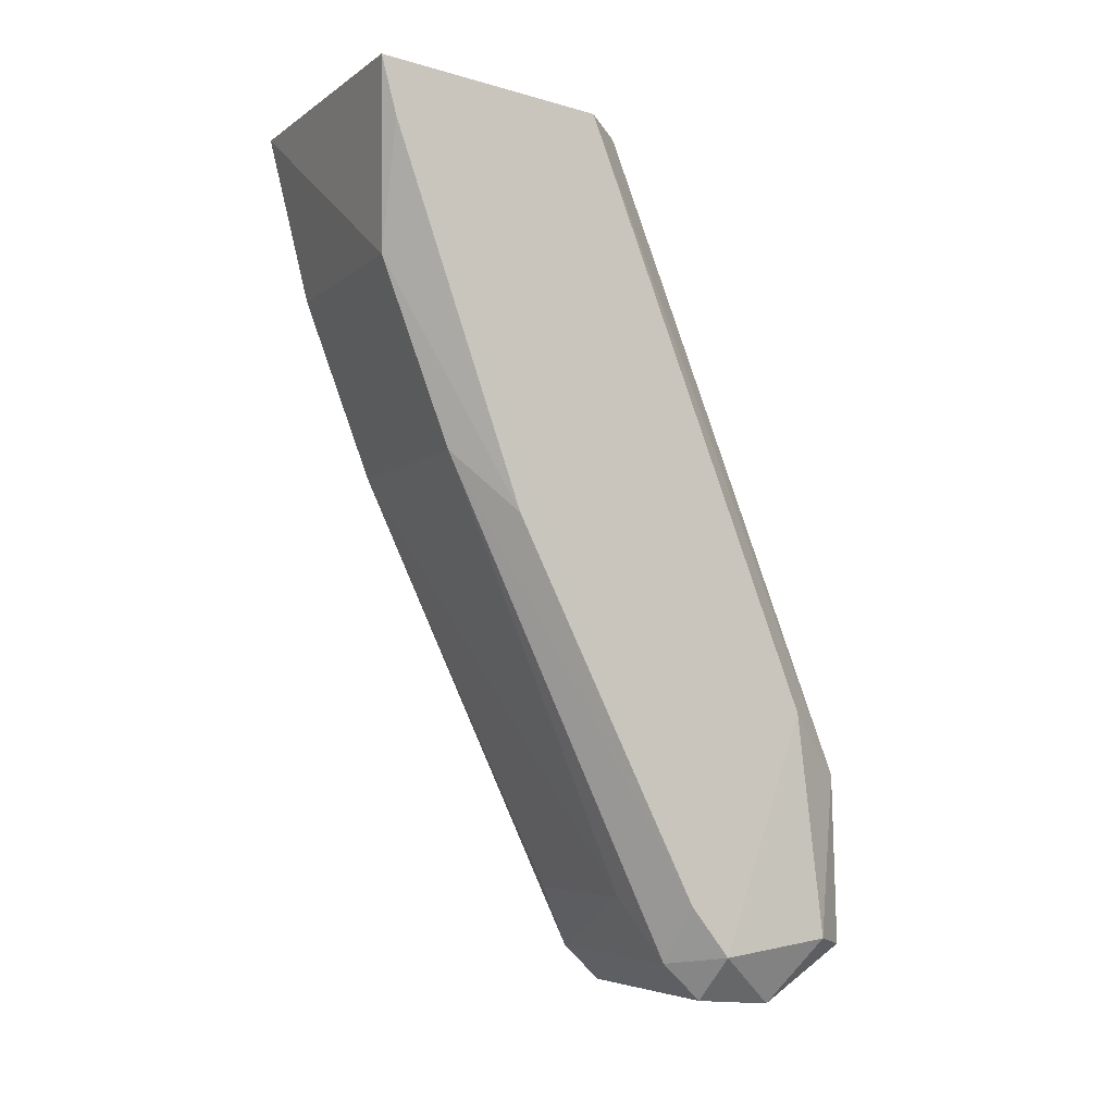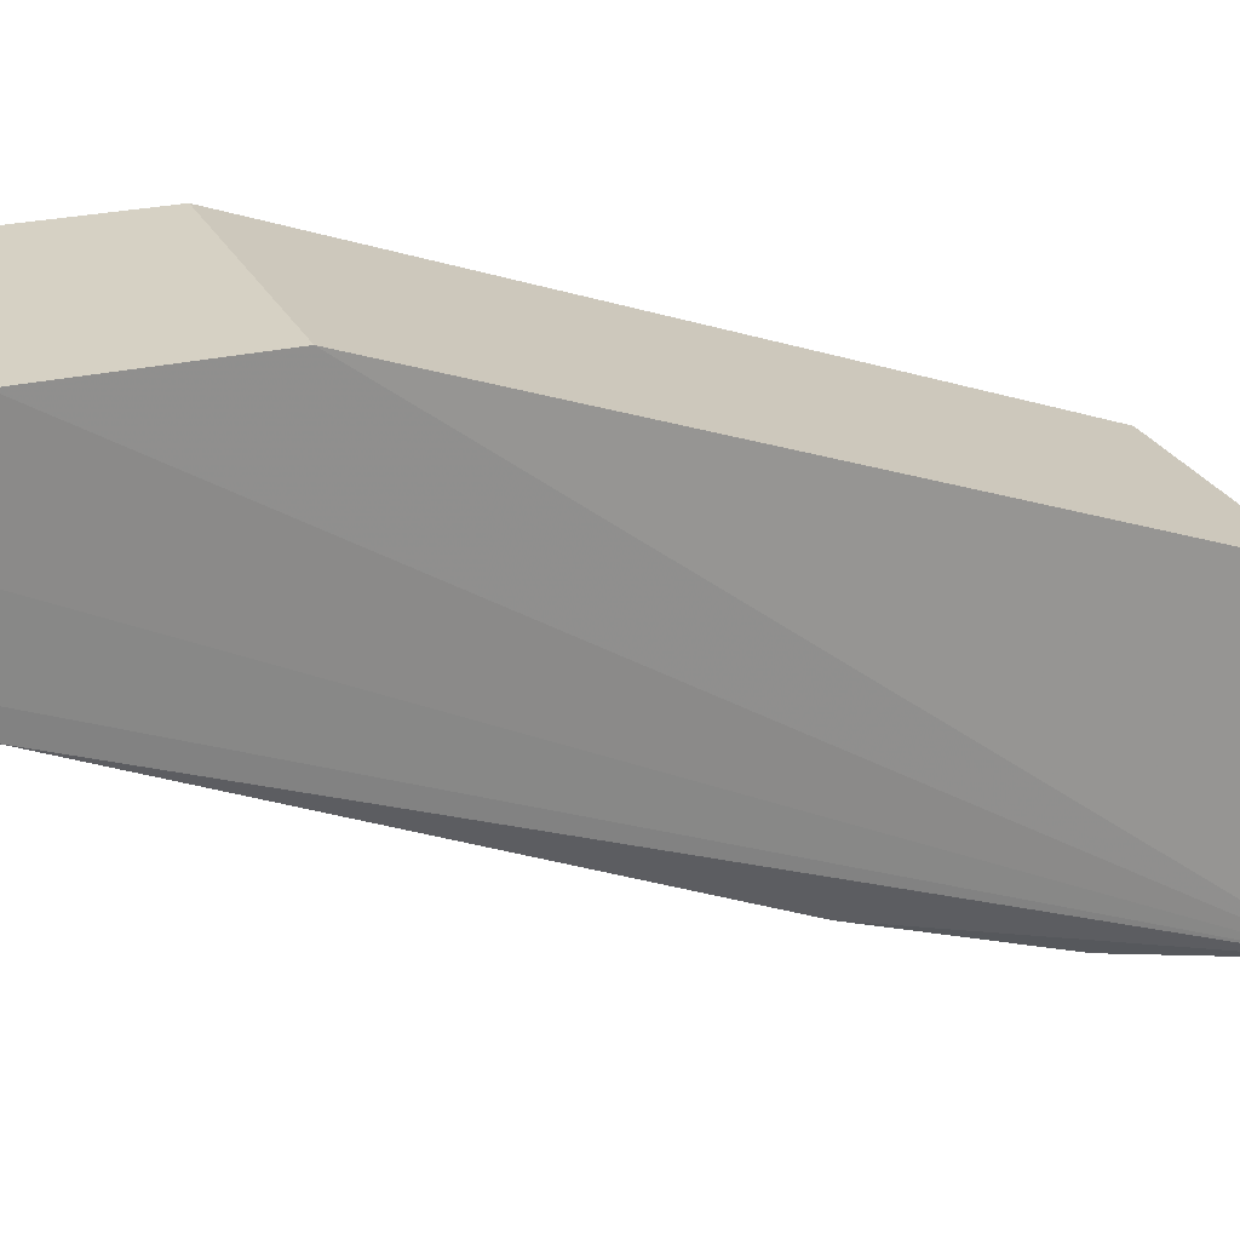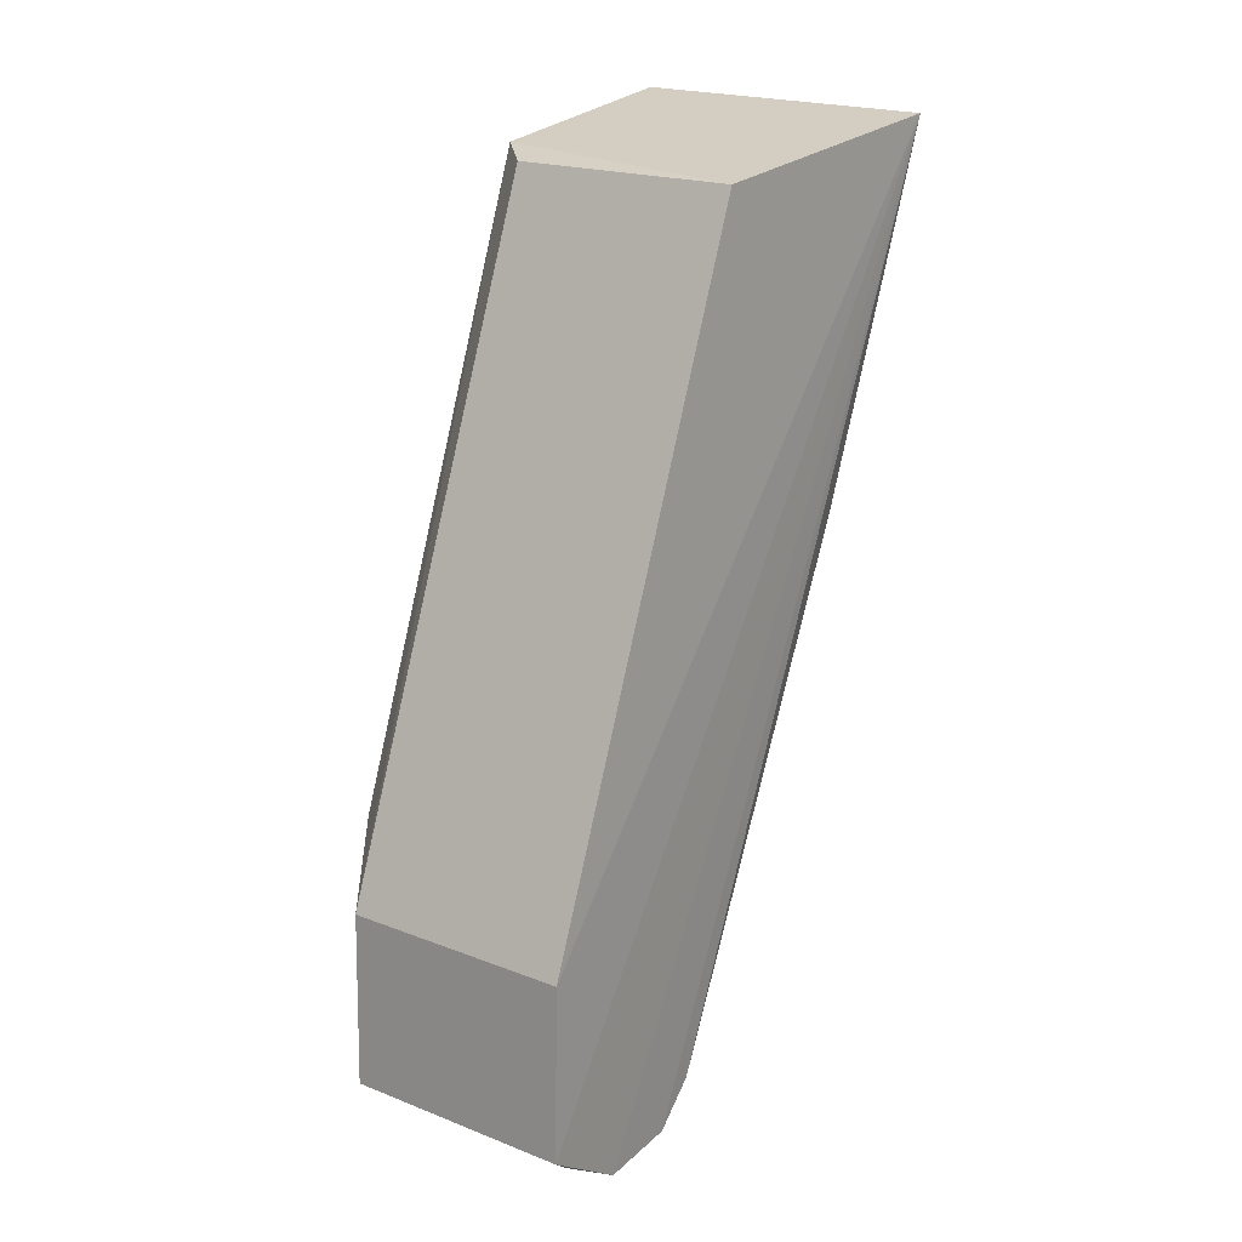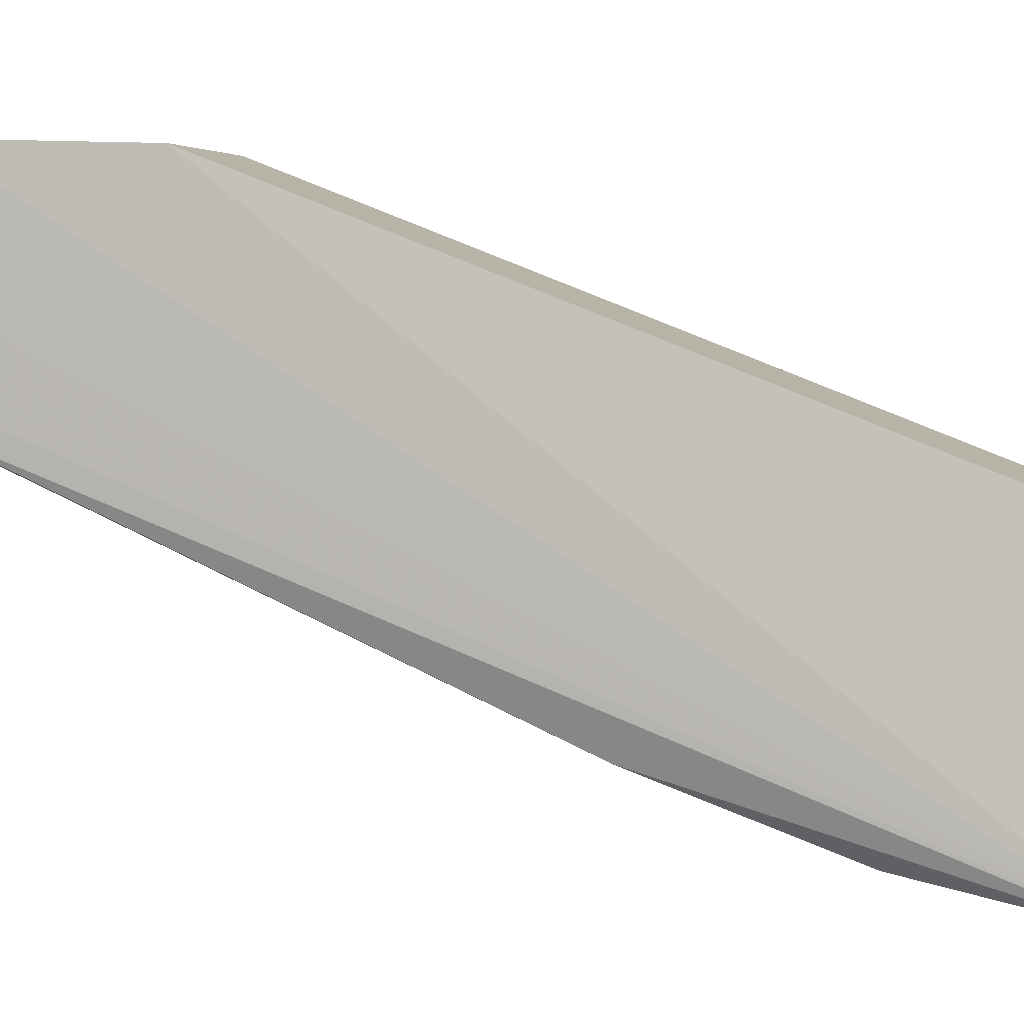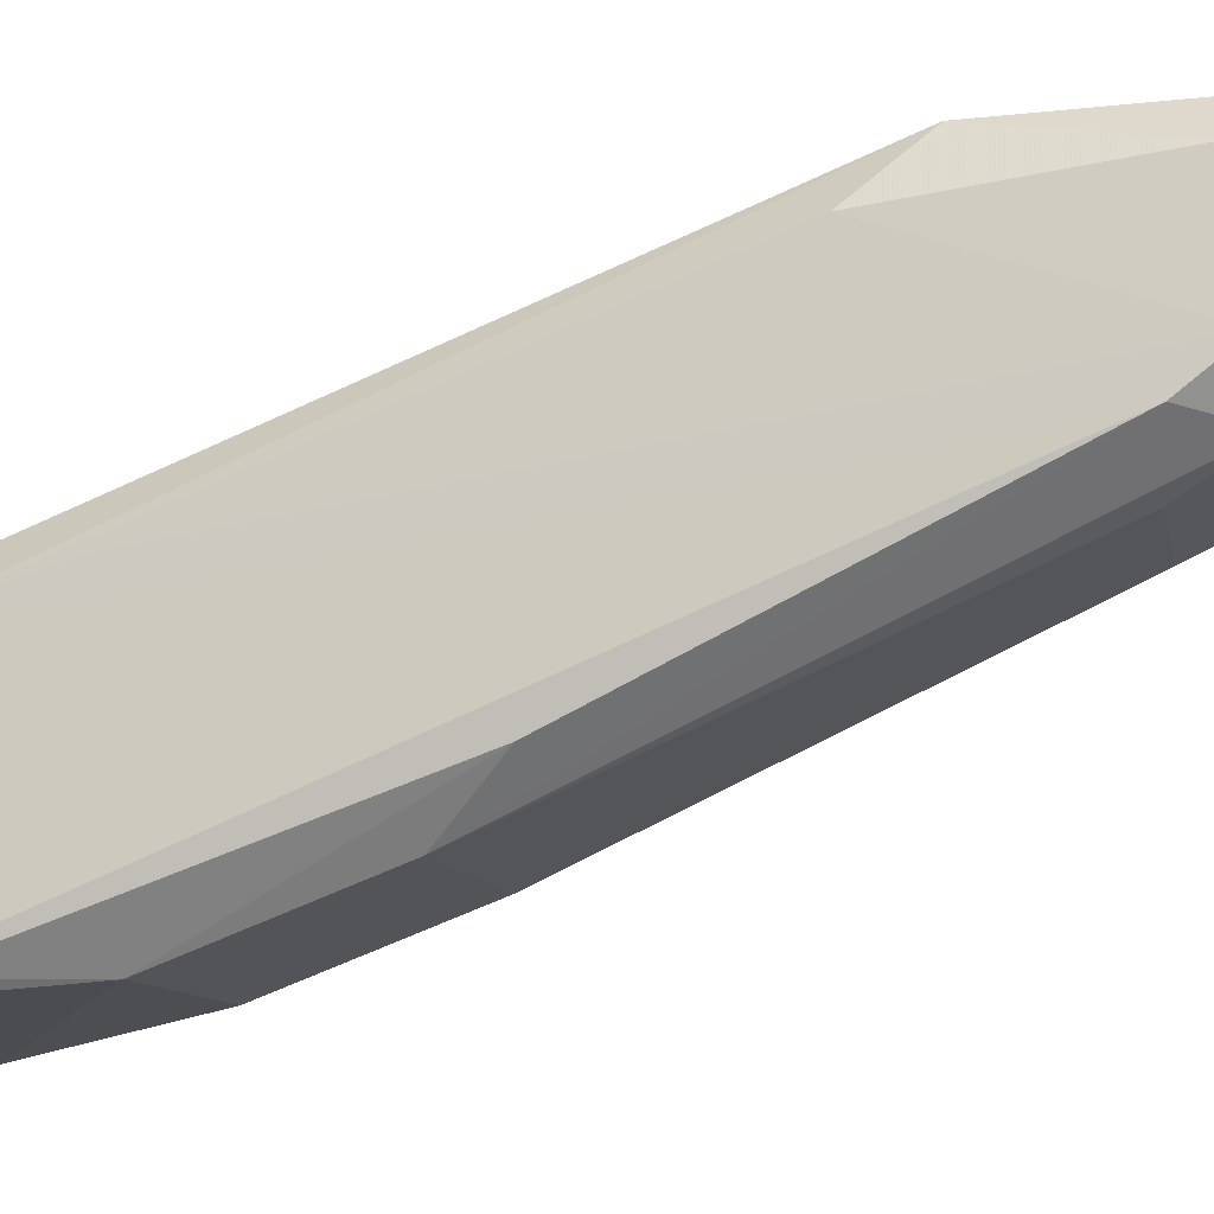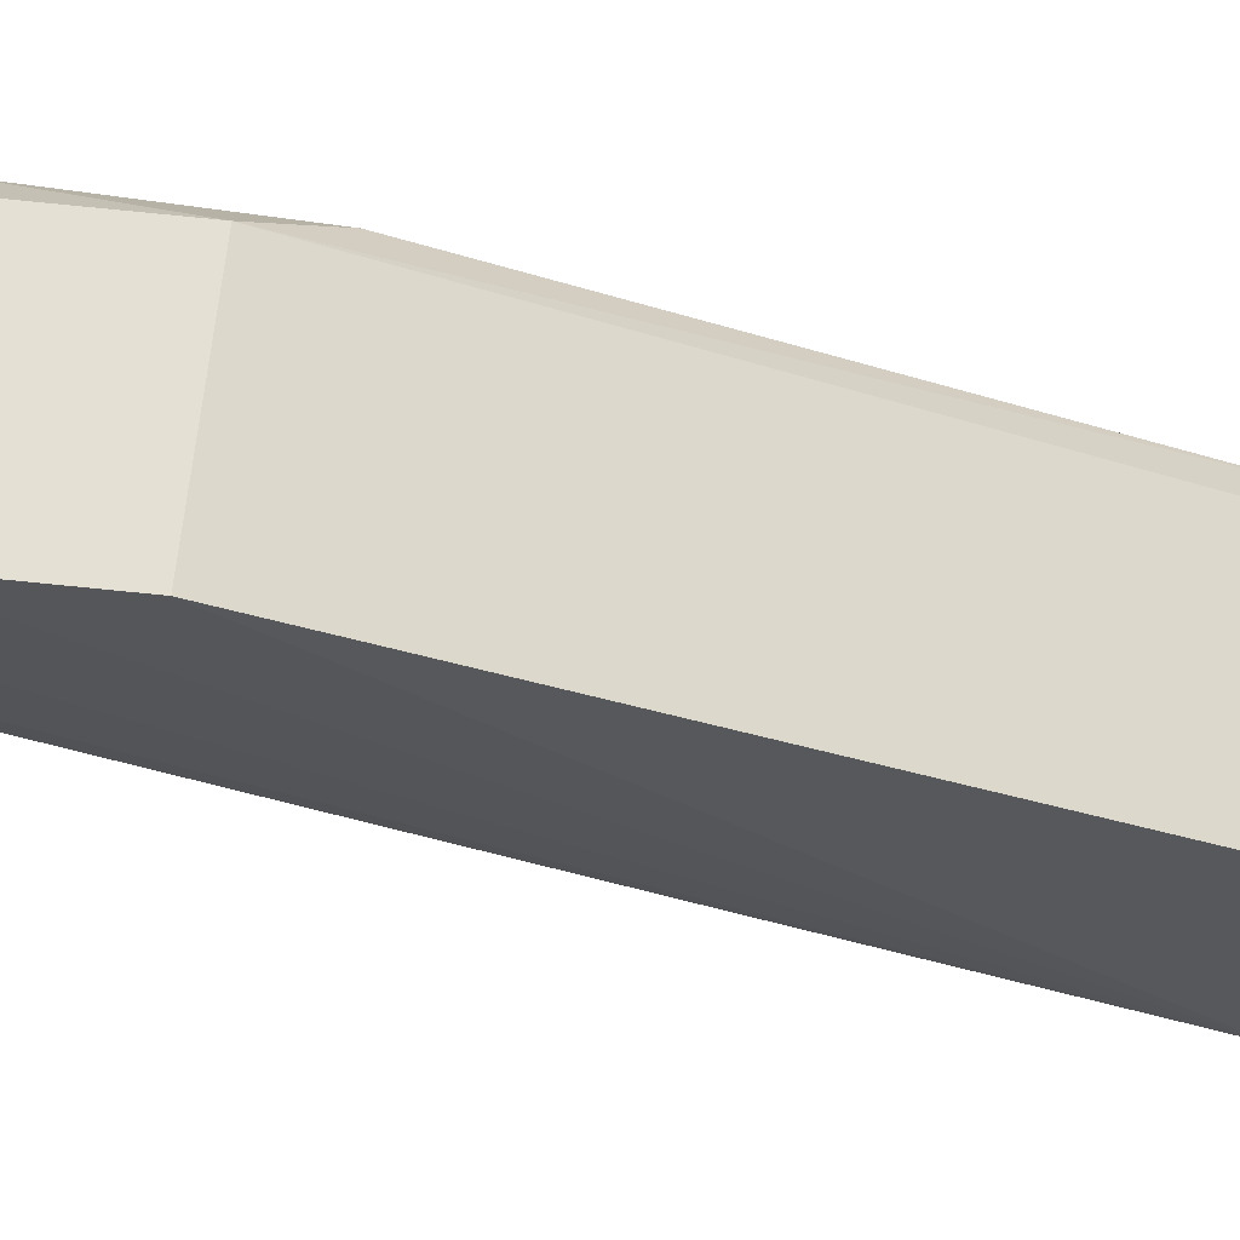
<metadata>
{"format":"obj","ext":"obj","renderer":"f3d","projection":"perspective","resolution":1024,"background":"white","views":[{"elev":-5.7,"azim":64.9,"up":"+Z"},{"elev":27.3,"azim":-112.8,"up":"+Y"},{"elev":19.8,"azim":-144.2,"up":"+Z"},{"elev":4.8,"azim":-82.0,"up":"+Y"},{"elev":-10.6,"azim":101.8,"up":"+Y"},{"elev":66.4,"azim":-84.5,"up":"+Y"}]}
</metadata>
<code>
v 0.03524 0.3676 0.02038
v 0.0352 0.4556 -0.1845
v 0.02526 0.4309 0.01157
v -0.02917 0.491 -0.1421
v -0.02917 0.3883 -0.06722
v 0.02527 0.491 -0.1421
v 0.03524 0.4208 0.01367
v 0.02526 0.3883 -0.06722
v -0.02919 0.4532 -0.1953
v -0.03412 0.3631 0.01902
v 0.03524 0.4462 -0.1723
v 0.03438 0.4759 -0.127
v 0.01821 0.4352 -0.1708
v 0.02528 0.4921 -0.1833
v -0.02917 0.4309 0.01157
v -0.02918 0.4438 -0.1862
v -0.02918 0.4921 -0.1833
v 0.02526 0.3716 -0.02302
v 0.03374 0.4028 -0.08214
v 0.03514 0.4315 -0.01859
v 0.02528 0.4438 -0.1862
v 0.02528 0.4717 -0.1968
v 0.03321 0.483 -0.1811
v -0.0245 0.4353 -0.1708
v -0.02918 0.4717 -0.1968
v -0.02917 0.3716 -0.02302
v 0.03483 0.3715 0.00642
v 0.02528 0.4532 -0.1953
v 0.01755 0.4813 -0.1922
v -0.02382 0.4812 -0.192
f 7 6 3
f 11 7 1
f 11 2 7
f 12 6 7
f 13 8 5
f 15 4 10
f 15 6 4
f 15 3 6
f 15 7 3
f 15 10 1
f 15 1 7
f 16 10 9
f 16 5 10
f 17 10 4
f 17 4 6
f 17 6 14
f 18 1 10
f 18 5 8
f 19 8 11
f 19 18 8
f 20 12 7
f 20 7 2
f 20 2 12
f 21 11 8
f 21 8 13
f 21 2 11
f 21 13 16
f 23 12 2
f 23 22 14
f 23 2 22
f 23 14 6
f 23 6 12
f 24 16 13
f 24 13 5
f 24 5 16
f 25 9 10
f 25 10 17
f 25 22 9
f 26 18 10
f 26 10 5
f 26 5 18
f 27 1 18
f 27 18 19
f 27 19 11
f 27 11 1
f 28 9 22
f 28 21 16
f 28 16 9
f 28 22 2
f 28 2 21
f 29 17 14
f 29 14 22
f 29 22 25
f 30 29 25
f 30 25 17
f 30 17 29

</code>
